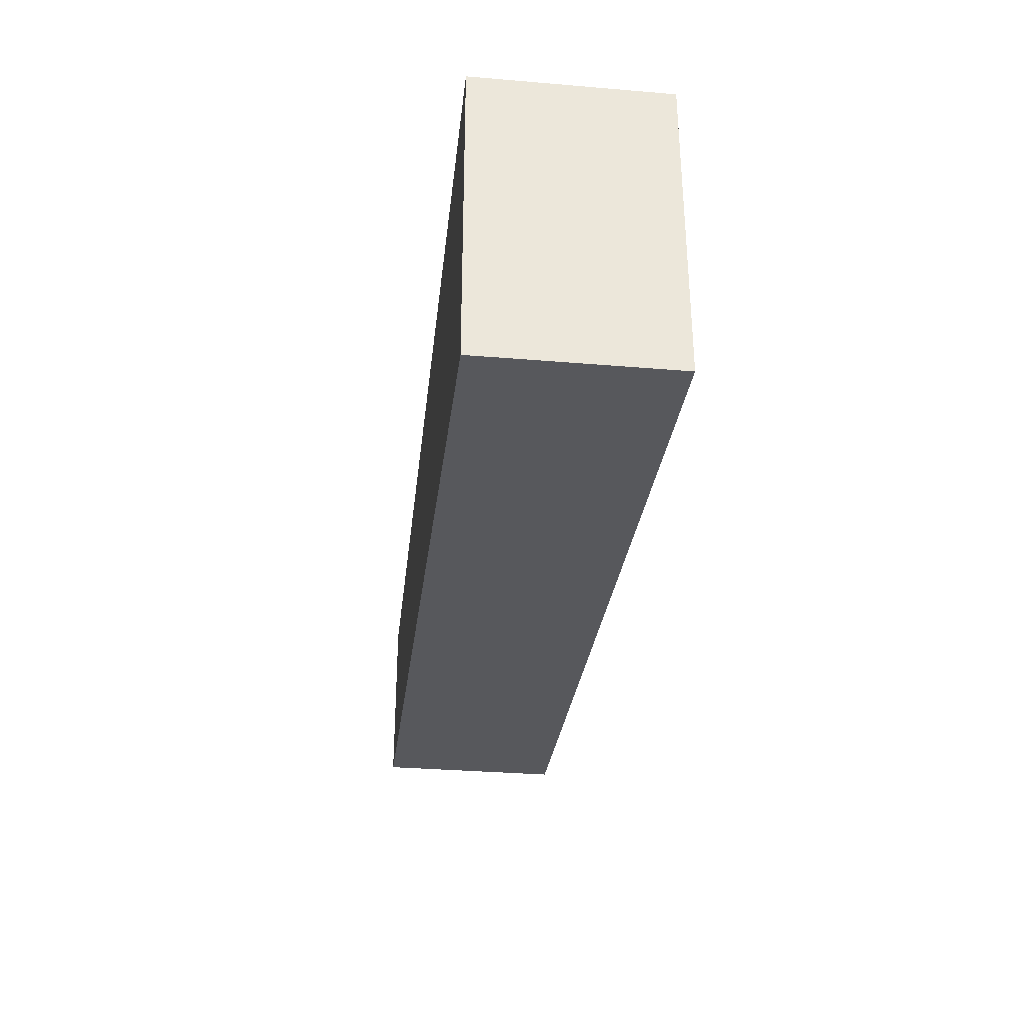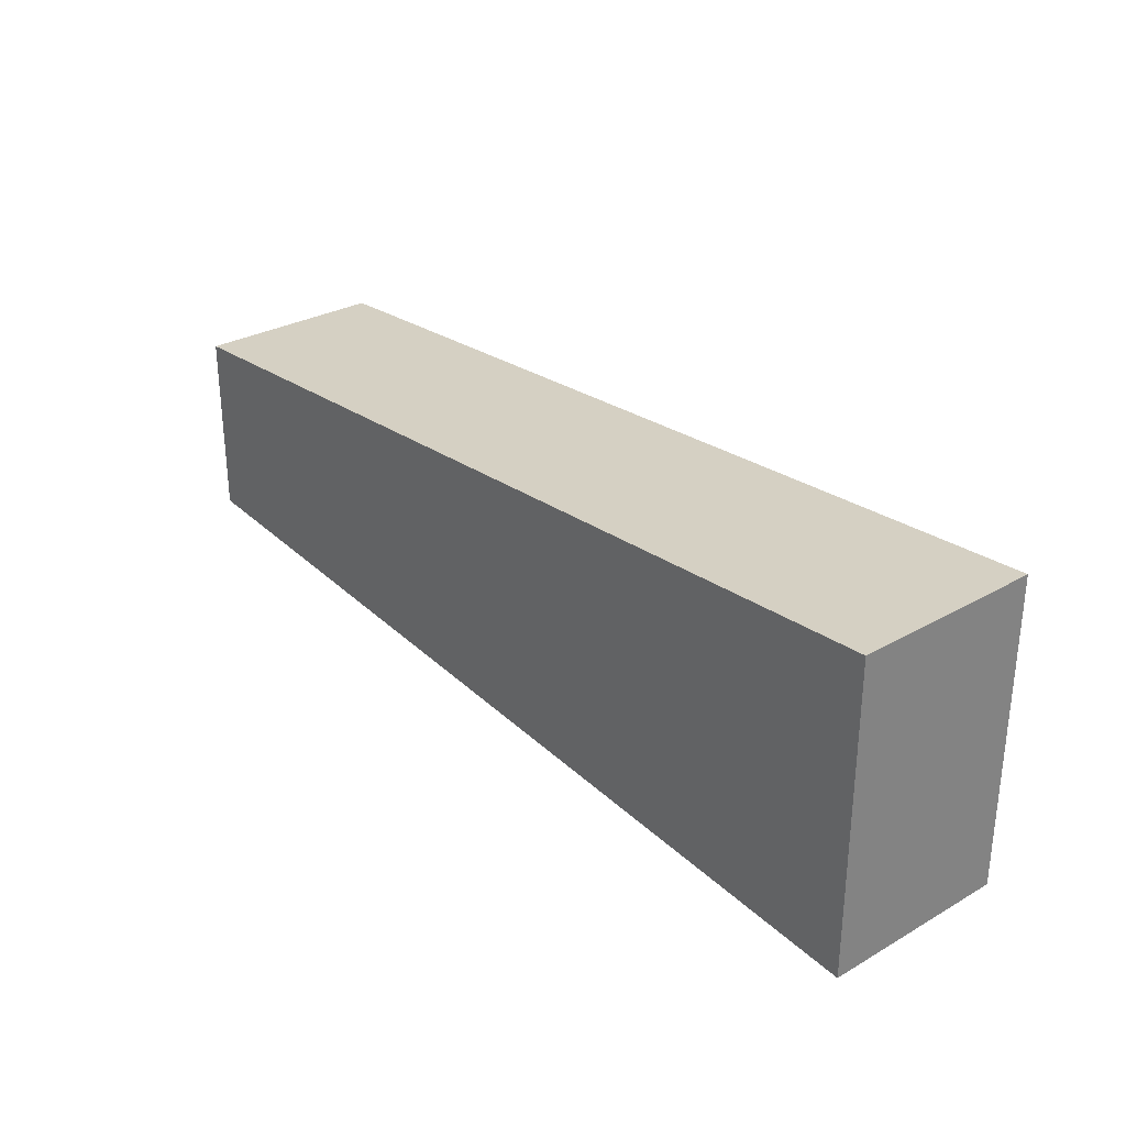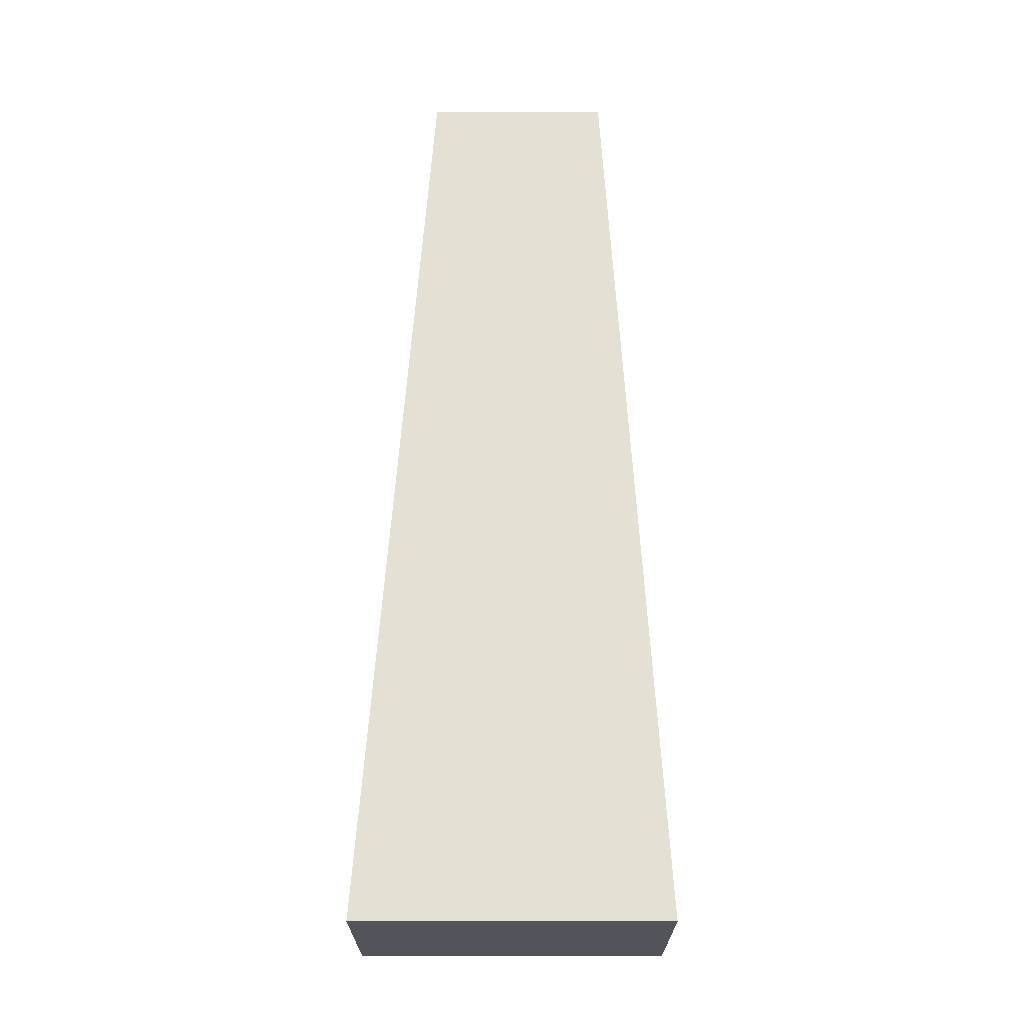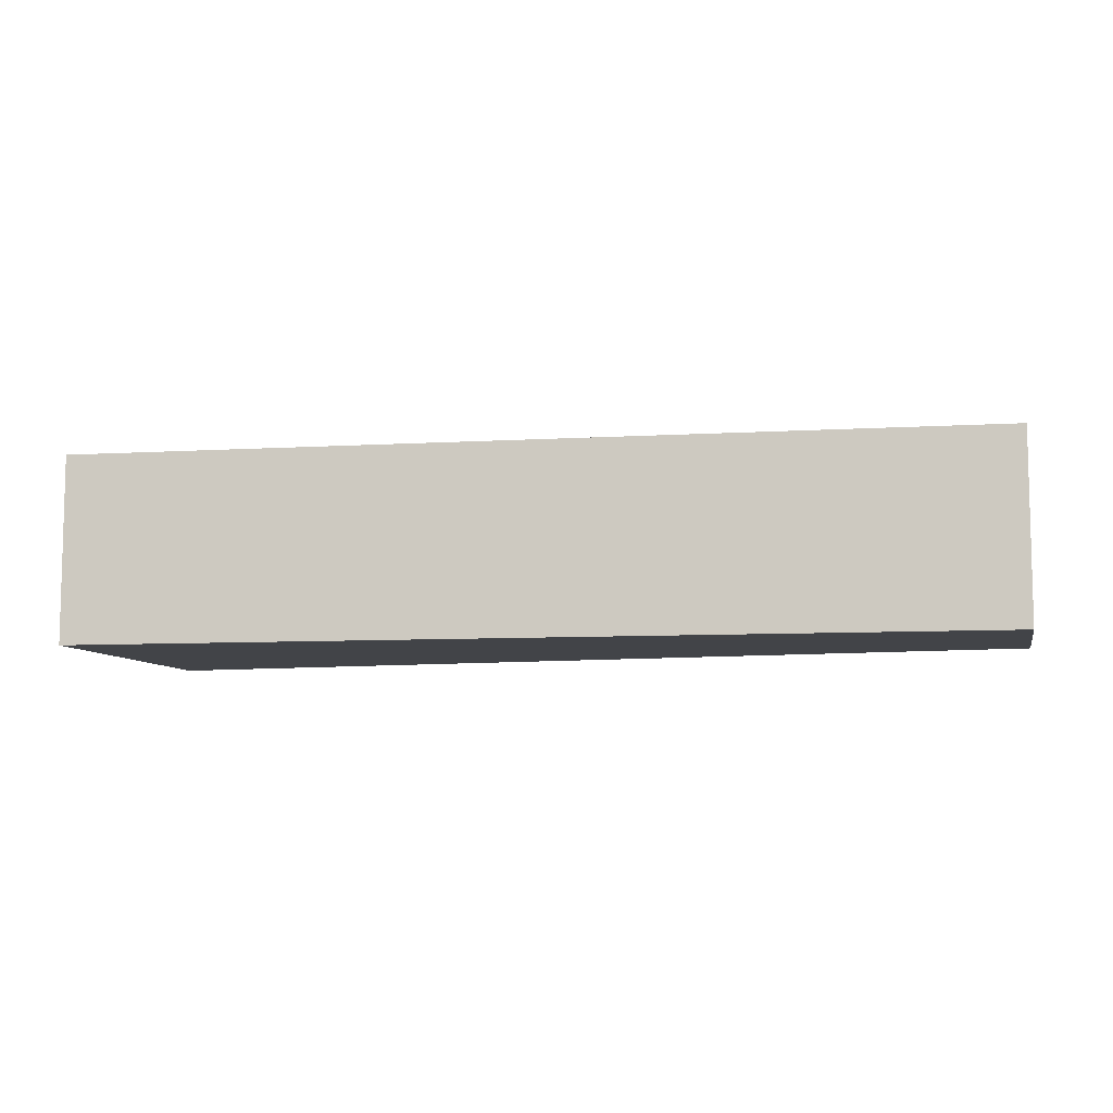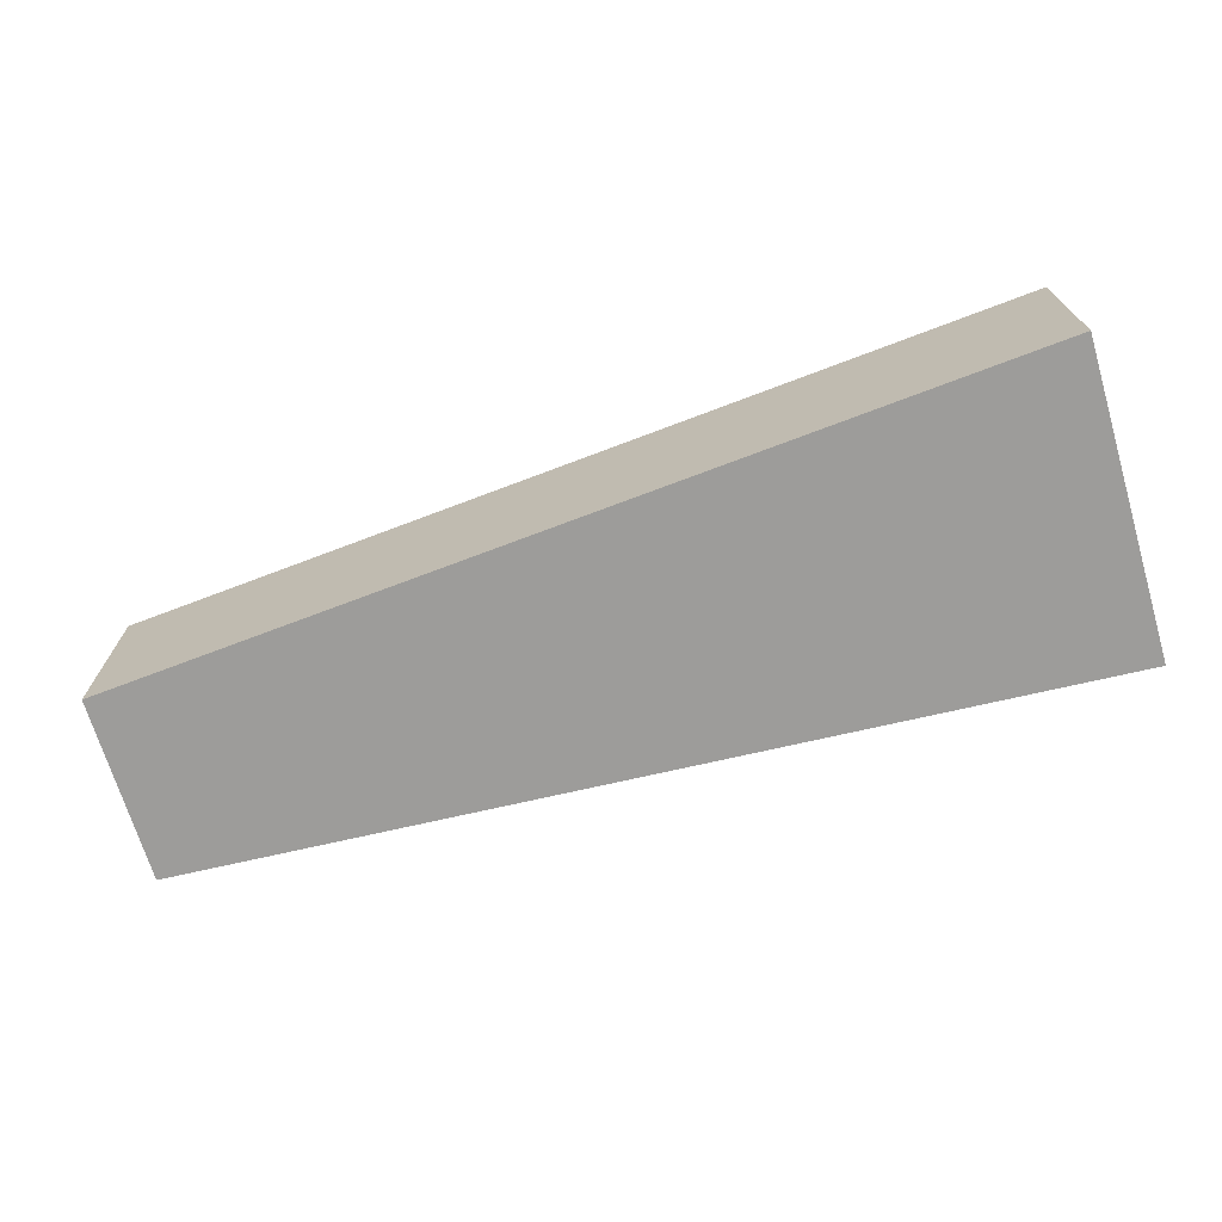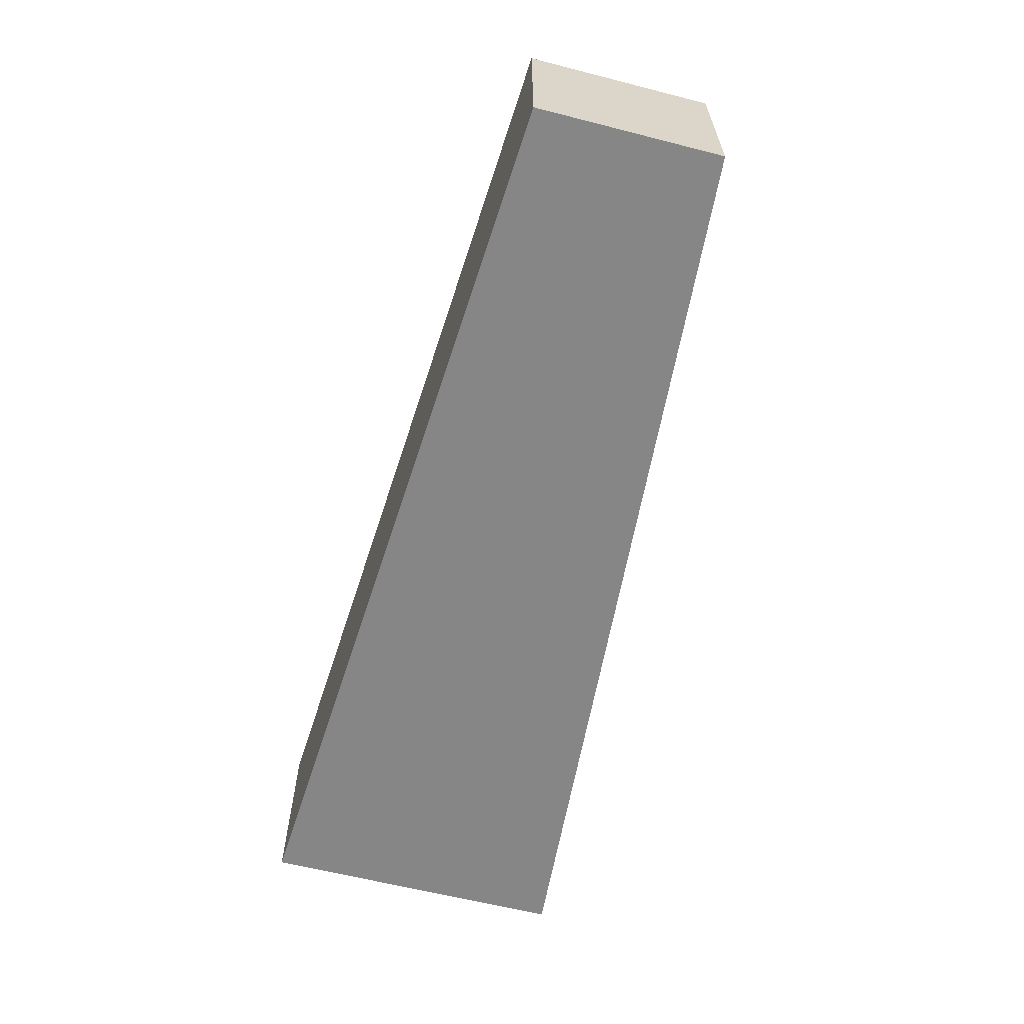
<metadata>
{"format":"obj","ext":"obj","renderer":"f3d","projection":"perspective","resolution":1024,"background":"white","views":[{"elev":-32.9,"azim":-96.6,"up":"+Z"},{"elev":29.5,"azim":-130.0,"up":"+Z"},{"elev":66.2,"azim":-90.0,"up":"+Y"},{"elev":-8.1,"azim":12.8,"up":"+Y"},{"elev":-70.3,"azim":-163.4,"up":"+Y"},{"elev":-62.1,"azim":75.5,"up":"+Y"}]}
</metadata>
<code>
v 24.5 0 -2.397
v 0.06161 0 -4.233
v 0.06161 5 -4.233
v 24.5 5 -2.397
v 24.5 0 2.5
v 24.5 0 -2.397
v 24.5 5 -2.397
v 24.5 5 2.5
v 0.06161 0 3.996
v 24.5 0 2.5
v 24.5 5 2.5
v 0.06161 5 3.996
v 0.06161 0 -4.233
v 0.06161 0 3.996
v 0.06161 5 3.996
v 0.06161 5 -4.233
v 0.06161 5 -4.233
v 0.06161 5 3.996
v 24.5 5 2.5
v 24.5 5 -2.397
v 0.06161 0 3.996
v 0.06161 0 -4.233
v 24.5 0 -2.397
v 24.5 0 2.5
g 102fec25-e2bc-11ea-a64c-54bf646e7e1f
f 1 2 4
f 4 2 3
g 10301324-e2bc-11ea-b942-54bf646e7e1f
f 5 6 8
f 8 6 7
g 10303a2c-e2bc-11ea-a902-54bf646e7e1f
f 9 10 12
f 12 10 11
g 10306148-e2bc-11ea-9327-54bf646e7e1f
f 13 14 16
f 16 14 15
g 10308858-e2bc-11ea-b7d6-54bf646e7e1f
f 17 18 20
f 20 18 19
g 1030af5a-e2bc-11ea-9b4e-54bf646e7e1f
f 22 23 21
f 21 23 24

</code>
